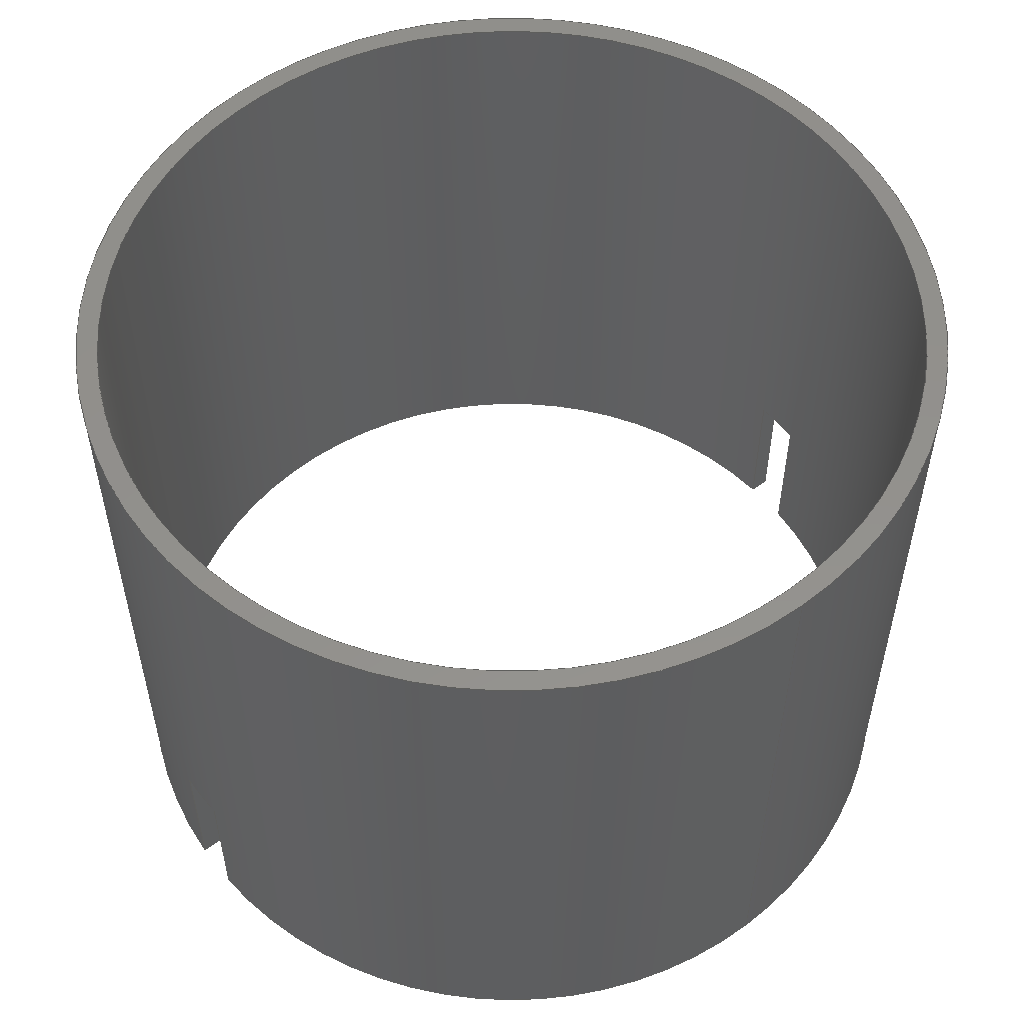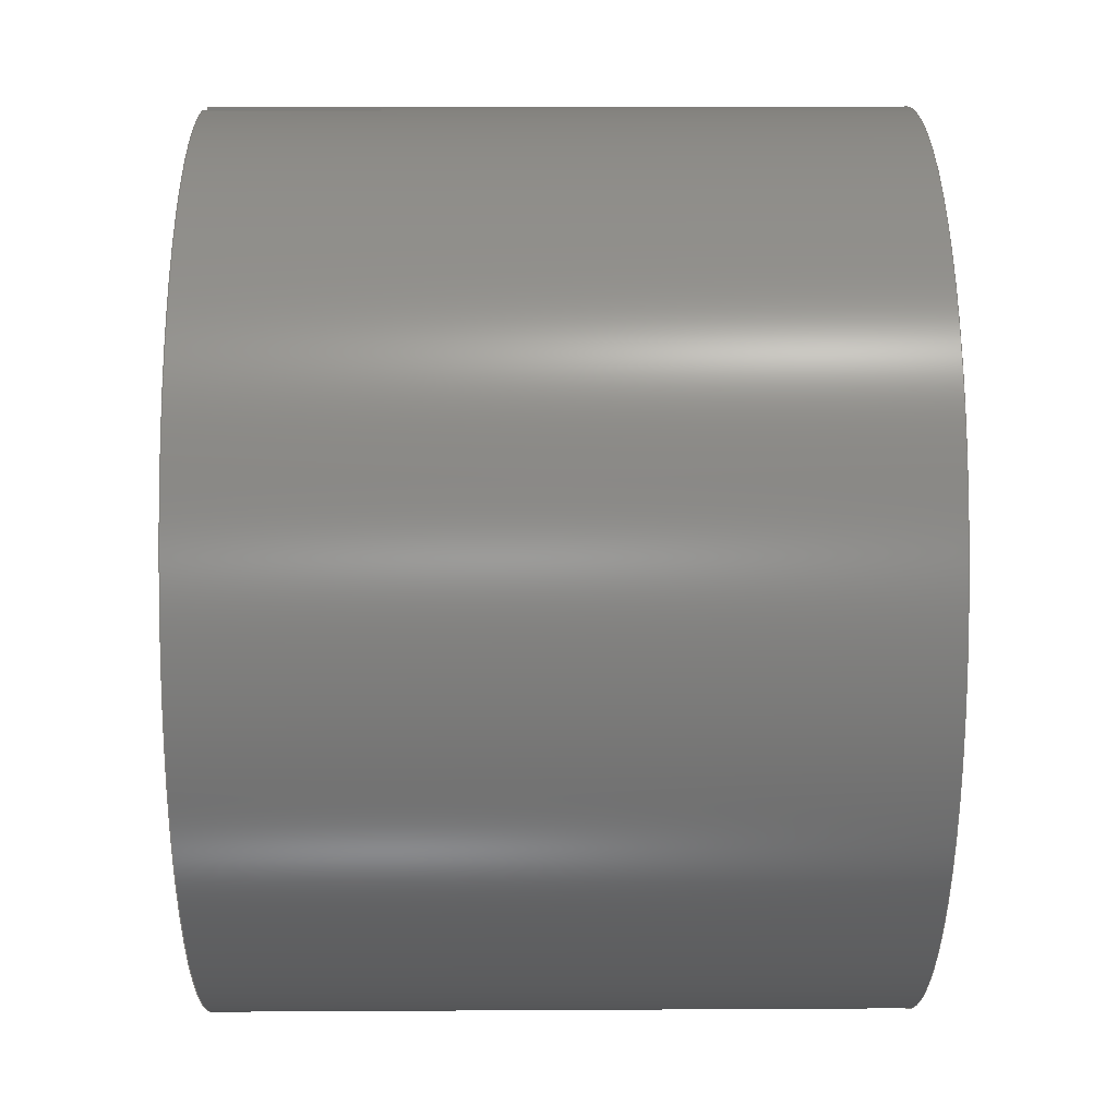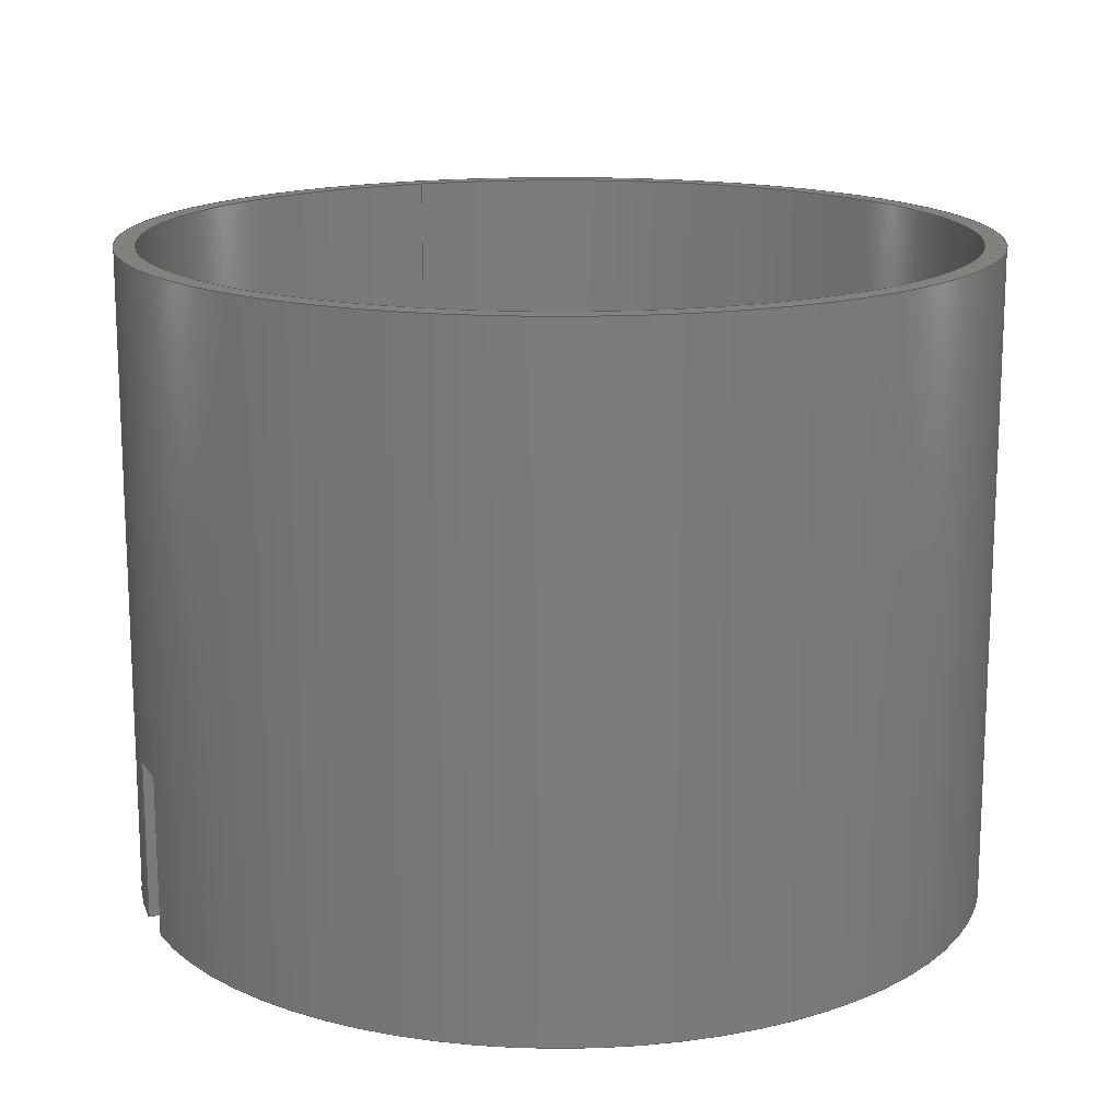
<metadata>
{"format":"step","ext":"step","renderer":"f3d","projection":"perspective","resolution":1024,"background":"white","views":[{"elev":54.4,"azim":-127.9,"up":"+Y"},{"elev":13.4,"azim":89.3,"up":"+Z"},{"elev":15.7,"azim":67.9,"up":"+Y"}]}
</metadata>
<code>
ISO-10303-21;
DATA;
#1=MECHANICAL_DESIGN_GEOMETRIC_PRESENTATION_REPRESENTATION('',(#4),#378);
#2=SHAPE_REPRESENTATION_RELATIONSHIP('SRR','None',#385,#3);
#3=ADVANCED_BREP_SHAPE_REPRESENTATION('',(#5),#377);
#4=STYLED_ITEM('',(#394),#5);
#5=MANIFOLD_SOLID_BREP('Body1',#210);
#6=FACE_BOUND('',#43,.T.);
#7=CYLINDRICAL_SURFACE('',#234,5.25);
#8=CYLINDRICAL_SURFACE('',#244,5);
#9=CIRCLE('',#228,5);
#10=CIRCLE('',#229,5.25);
#11=CIRCLE('',#232,5);
#12=CIRCLE('',#233,5.25);
#13=CIRCLE('',#235,5.25);
#14=CIRCLE('',#236,5.25);
#15=CIRCLE('',#237,5.25);
#16=CIRCLE('',#238,5.25);
#17=CIRCLE('',#240,5);
#18=CIRCLE('',#241,5);
#19=CIRCLE('',#243,5);
#20=CIRCLE('',#245,5);
#21=FACE_OUTER_BOUND('',#32,.T.);
#22=FACE_OUTER_BOUND('',#33,.T.);
#23=FACE_OUTER_BOUND('',#34,.T.);
#24=FACE_OUTER_BOUND('',#35,.T.);
#25=FACE_OUTER_BOUND('',#36,.T.);
#26=FACE_OUTER_BOUND('',#37,.T.);
#27=FACE_OUTER_BOUND('',#38,.T.);
#28=FACE_OUTER_BOUND('',#39,.T.);
#29=FACE_OUTER_BOUND('',#40,.T.);
#30=FACE_OUTER_BOUND('',#41,.T.);
#31=FACE_OUTER_BOUND('',#42,.T.);
#32=EDGE_LOOP('',(#130,#131,#132,#133));
#33=EDGE_LOOP('',(#134,#135,#136,#137));
#34=EDGE_LOOP('',(#138,#139,#140,#141));
#35=EDGE_LOOP('',(#142,#143,#144,#145));
#36=EDGE_LOOP('',(#146,#147,#148,#149));
#37=EDGE_LOOP('',(#150,#151,#152,#153));
#38=EDGE_LOOP('',(#154,#155,#156,#157,#158,#159,#160,#161,#162,#163,#164,
#165));
#39=EDGE_LOOP('',(#166,#167,#168,#169,#170,#171));
#40=EDGE_LOOP('',(#172,#173,#174,#175));
#41=EDGE_LOOP('',(#176,#177,#178,#179,#180,#181,#182,#183,#184,#185,#186,
#187));
#42=EDGE_LOOP('',(#188));
#43=EDGE_LOOP('',(#189));
#44=LINE('',#317,#62);
#45=LINE('',#319,#63);
#46=LINE('',#321,#64);
#47=LINE('',#322,#65);
#48=LINE('',#326,#66);
#49=LINE('',#328,#67);
#50=LINE('',#330,#68);
#51=LINE('',#331,#69);
#52=LINE('',#335,#70);
#53=LINE('',#337,#71);
#54=LINE('',#339,#72);
#55=LINE('',#340,#73);
#56=LINE('',#347,#74);
#57=LINE('',#349,#75);
#58=LINE('',#351,#76);
#59=LINE('',#352,#77);
#60=LINE('',#360,#78);
#61=LINE('',#373,#79);
#62=VECTOR('',#251,1);
#63=VECTOR('',#252,1);
#64=VECTOR('',#253,1);
#65=VECTOR('',#254,1);
#66=VECTOR('',#257,1);
#67=VECTOR('',#258,1);
#68=VECTOR('',#259,1);
#69=VECTOR('',#260,1);
#70=VECTOR('',#263,1);
#71=VECTOR('',#264,1);
#72=VECTOR('',#265,1);
#73=VECTOR('',#266,1);
#74=VECTOR('',#275,1);
#75=VECTOR('',#276,1);
#76=VECTOR('',#277,1);
#77=VECTOR('',#278,1);
#78=VECTOR('',#289,5.25);
#79=VECTOR('',#310,5);
#80=VERTEX_POINT('',#315);
#81=VERTEX_POINT('',#316);
#82=VERTEX_POINT('',#318);
#83=VERTEX_POINT('',#320);
#84=VERTEX_POINT('',#324);
#85=VERTEX_POINT('',#325);
#86=VERTEX_POINT('',#327);
#87=VERTEX_POINT('',#329);
#88=VERTEX_POINT('',#333);
#89=VERTEX_POINT('',#334);
#90=VERTEX_POINT('',#336);
#91=VERTEX_POINT('',#338);
#92=VERTEX_POINT('',#345);
#93=VERTEX_POINT('',#346);
#94=VERTEX_POINT('',#348);
#95=VERTEX_POINT('',#350);
#96=VERTEX_POINT('',#357);
#97=VERTEX_POINT('',#359);
#98=VERTEX_POINT('',#365);
#99=VERTEX_POINT('',#371);
#100=EDGE_CURVE('',#80,#81,#44,.T.);
#101=EDGE_CURVE('',#82,#80,#45,.T.);
#102=EDGE_CURVE('',#83,#82,#46,.T.);
#103=EDGE_CURVE('',#81,#83,#47,.T.);
#104=EDGE_CURVE('',#84,#85,#48,.T.);
#105=EDGE_CURVE('',#86,#84,#49,.T.);
#106=EDGE_CURVE('',#87,#86,#50,.T.);
#107=EDGE_CURVE('',#85,#87,#51,.T.);
#108=EDGE_CURVE('',#88,#89,#52,.T.);
#109=EDGE_CURVE('',#88,#90,#53,.T.);
#110=EDGE_CURVE('',#91,#90,#54,.T.);
#111=EDGE_CURVE('',#89,#91,#55,.T.);
#112=EDGE_CURVE('',#81,#88,#9,.T.);
#113=EDGE_CURVE('',#90,#83,#10,.T.);
#114=EDGE_CURVE('',#92,#93,#56,.T.);
#115=EDGE_CURVE('',#94,#92,#57,.T.);
#116=EDGE_CURVE('',#95,#94,#58,.T.);
#117=EDGE_CURVE('',#95,#93,#59,.T.);
#118=EDGE_CURVE('',#93,#84,#11,.T.);
#119=EDGE_CURVE('',#86,#95,#12,.T.);
#120=EDGE_CURVE('',#96,#96,#13,.T.);
#121=EDGE_CURVE('',#96,#97,#60,.T.);
#122=EDGE_CURVE('',#97,#91,#14,.T.);
#123=EDGE_CURVE('',#82,#87,#15,.T.);
#124=EDGE_CURVE('',#94,#97,#16,.T.);
#125=EDGE_CURVE('',#98,#92,#17,.T.);
#126=EDGE_CURVE('',#89,#98,#18,.T.);
#127=EDGE_CURVE('',#85,#80,#19,.T.);
#128=EDGE_CURVE('',#99,#99,#20,.T.);
#129=EDGE_CURVE('',#99,#98,#61,.T.);
#130=ORIENTED_EDGE('',*,*,#100,.F.);
#131=ORIENTED_EDGE('',*,*,#101,.F.);
#132=ORIENTED_EDGE('',*,*,#102,.F.);
#133=ORIENTED_EDGE('',*,*,#103,.F.);
#134=ORIENTED_EDGE('',*,*,#104,.F.);
#135=ORIENTED_EDGE('',*,*,#105,.F.);
#136=ORIENTED_EDGE('',*,*,#106,.F.);
#137=ORIENTED_EDGE('',*,*,#107,.F.);
#138=ORIENTED_EDGE('',*,*,#108,.F.);
#139=ORIENTED_EDGE('',*,*,#109,.T.);
#140=ORIENTED_EDGE('',*,*,#110,.F.);
#141=ORIENTED_EDGE('',*,*,#111,.F.);
#142=ORIENTED_EDGE('',*,*,#112,.F.);
#143=ORIENTED_EDGE('',*,*,#103,.T.);
#144=ORIENTED_EDGE('',*,*,#113,.F.);
#145=ORIENTED_EDGE('',*,*,#109,.F.);
#146=ORIENTED_EDGE('',*,*,#114,.F.);
#147=ORIENTED_EDGE('',*,*,#115,.F.);
#148=ORIENTED_EDGE('',*,*,#116,.F.);
#149=ORIENTED_EDGE('',*,*,#117,.T.);
#150=ORIENTED_EDGE('',*,*,#118,.F.);
#151=ORIENTED_EDGE('',*,*,#117,.F.);
#152=ORIENTED_EDGE('',*,*,#119,.F.);
#153=ORIENTED_EDGE('',*,*,#105,.T.);
#154=ORIENTED_EDGE('',*,*,#120,.F.);
#155=ORIENTED_EDGE('',*,*,#121,.T.);
#156=ORIENTED_EDGE('',*,*,#122,.T.);
#157=ORIENTED_EDGE('',*,*,#110,.T.);
#158=ORIENTED_EDGE('',*,*,#113,.T.);
#159=ORIENTED_EDGE('',*,*,#102,.T.);
#160=ORIENTED_EDGE('',*,*,#123,.T.);
#161=ORIENTED_EDGE('',*,*,#106,.T.);
#162=ORIENTED_EDGE('',*,*,#119,.T.);
#163=ORIENTED_EDGE('',*,*,#116,.T.);
#164=ORIENTED_EDGE('',*,*,#124,.T.);
#165=ORIENTED_EDGE('',*,*,#121,.F.);
#166=ORIENTED_EDGE('',*,*,#115,.T.);
#167=ORIENTED_EDGE('',*,*,#125,.F.);
#168=ORIENTED_EDGE('',*,*,#126,.F.);
#169=ORIENTED_EDGE('',*,*,#111,.T.);
#170=ORIENTED_EDGE('',*,*,#122,.F.);
#171=ORIENTED_EDGE('',*,*,#124,.F.);
#172=ORIENTED_EDGE('',*,*,#107,.T.);
#173=ORIENTED_EDGE('',*,*,#123,.F.);
#174=ORIENTED_EDGE('',*,*,#101,.T.);
#175=ORIENTED_EDGE('',*,*,#127,.F.);
#176=ORIENTED_EDGE('',*,*,#128,.F.);
#177=ORIENTED_EDGE('',*,*,#129,.T.);
#178=ORIENTED_EDGE('',*,*,#125,.T.);
#179=ORIENTED_EDGE('',*,*,#114,.T.);
#180=ORIENTED_EDGE('',*,*,#118,.T.);
#181=ORIENTED_EDGE('',*,*,#104,.T.);
#182=ORIENTED_EDGE('',*,*,#127,.T.);
#183=ORIENTED_EDGE('',*,*,#100,.T.);
#184=ORIENTED_EDGE('',*,*,#112,.T.);
#185=ORIENTED_EDGE('',*,*,#108,.T.);
#186=ORIENTED_EDGE('',*,*,#126,.T.);
#187=ORIENTED_EDGE('',*,*,#129,.F.);
#188=ORIENTED_EDGE('',*,*,#120,.T.);
#189=ORIENTED_EDGE('',*,*,#128,.T.);
#190=PLANE('',#224);
#191=PLANE('',#225);
#192=PLANE('',#226);
#193=PLANE('',#227);
#194=PLANE('',#230);
#195=PLANE('',#231);
#196=PLANE('',#239);
#197=PLANE('',#242);
#198=PLANE('',#246);
#199=ADVANCED_FACE('',(#21),#190,.F.);
#200=ADVANCED_FACE('',(#22),#191,.F.);
#201=ADVANCED_FACE('',(#23),#192,.F.);
#202=ADVANCED_FACE('',(#24),#193,.F.);
#203=ADVANCED_FACE('',(#25),#194,.F.);
#204=ADVANCED_FACE('',(#26),#195,.F.);
#205=ADVANCED_FACE('',(#27),#7,.T.);
#206=ADVANCED_FACE('',(#28),#196,.F.);
#207=ADVANCED_FACE('',(#29),#197,.F.);
#208=ADVANCED_FACE('',(#30),#8,.F.);
#209=ADVANCED_FACE('',(#31,#6),#198,.T.);
#210=CLOSED_SHELL('',(#199,#200,#201,#202,#203,#204,#205,#206,#207,#208,
#209));
#211=DERIVED_UNIT_ELEMENT(#213,1);
#212=DERIVED_UNIT_ELEMENT(#380,3);
#213=(
MASS_UNIT()
NAMED_UNIT(*)
SI_UNIT(.KILO.,.GRAM.)
);
#214=DERIVED_UNIT((#211,#212));
#215=MEASURE_REPRESENTATION_ITEM('density measure',
POSITIVE_RATIO_MEASURE(7850),#214);
#216=PROPERTY_DEFINITION_REPRESENTATION(#221,#218);
#217=PROPERTY_DEFINITION_REPRESENTATION(#222,#219);
#218=REPRESENTATION('material name',(#220),#377);
#219=REPRESENTATION('density',(#215),#377);
#220=DESCRIPTIVE_REPRESENTATION_ITEM('Steel','Steel');
#221=PROPERTY_DEFINITION('material property','material name',#387);
#222=PROPERTY_DEFINITION('material property','density of part',#387);
#223=AXIS2_PLACEMENT_3D('placement',#313,#247,#248);
#224=AXIS2_PLACEMENT_3D('',#314,#249,#250);
#225=AXIS2_PLACEMENT_3D('',#323,#255,#256);
#226=AXIS2_PLACEMENT_3D('',#332,#261,#262);
#227=AXIS2_PLACEMENT_3D('',#341,#267,#268);
#228=AXIS2_PLACEMENT_3D('',#342,#269,#270);
#229=AXIS2_PLACEMENT_3D('',#343,#271,#272);
#230=AXIS2_PLACEMENT_3D('',#344,#273,#274);
#231=AXIS2_PLACEMENT_3D('',#353,#279,#280);
#232=AXIS2_PLACEMENT_3D('',#354,#281,#282);
#233=AXIS2_PLACEMENT_3D('',#355,#283,#284);
#234=AXIS2_PLACEMENT_3D('',#356,#285,#286);
#235=AXIS2_PLACEMENT_3D('',#358,#287,#288);
#236=AXIS2_PLACEMENT_3D('',#361,#290,#291);
#237=AXIS2_PLACEMENT_3D('',#362,#292,#293);
#238=AXIS2_PLACEMENT_3D('',#363,#294,#295);
#239=AXIS2_PLACEMENT_3D('',#364,#296,#297);
#240=AXIS2_PLACEMENT_3D('',#366,#298,#299);
#241=AXIS2_PLACEMENT_3D('',#367,#300,#301);
#242=AXIS2_PLACEMENT_3D('',#368,#302,#303);
#243=AXIS2_PLACEMENT_3D('',#369,#304,#305);
#244=AXIS2_PLACEMENT_3D('',#370,#306,#307);
#245=AXIS2_PLACEMENT_3D('',#372,#308,#309);
#246=AXIS2_PLACEMENT_3D('',#374,#311,#312);
#247=DIRECTION('axis',(0,0,1));
#248=DIRECTION('refdir',(1,0,0));
#249=DIRECTION('center_axis',(1,0,0));
#250=DIRECTION('ref_axis',(0,1,0));
#251=DIRECTION('',(0,1,0));
#252=DIRECTION('',(0,0,-1));
#253=DIRECTION('',(0,-1,0));
#254=DIRECTION('',(0,0,1));
#255=DIRECTION('center_axis',(1,0,0));
#256=DIRECTION('ref_axis',(0,1,0));
#257=DIRECTION('',(0,-1,0));
#258=DIRECTION('',(0,0,1));
#259=DIRECTION('',(0,1,0));
#260=DIRECTION('',(0,0,-1));
#261=DIRECTION('center_axis',(-1,0,0));
#262=DIRECTION('ref_axis',(0,-1,0));
#263=DIRECTION('',(0,-1,0));
#264=DIRECTION('',(0,0,1));
#265=DIRECTION('',(0,1,0));
#266=DIRECTION('',(0,0,1));
#267=DIRECTION('center_axis',(0,1,0));
#268=DIRECTION('ref_axis',(-1,0,0));
#269=DIRECTION('center_axis',(0,-1,0));
#270=DIRECTION('ref_axis',(1,0,0));
#271=DIRECTION('center_axis',(0,1,0));
#272=DIRECTION('ref_axis',(1,0,0));
#273=DIRECTION('center_axis',(-1,0,0));
#274=DIRECTION('ref_axis',(0,-1,0));
#275=DIRECTION('',(0,1,0));
#276=DIRECTION('',(0,0,1));
#277=DIRECTION('',(0,-1,0));
#278=DIRECTION('',(0,0,1));
#279=DIRECTION('center_axis',(0,1,0));
#280=DIRECTION('ref_axis',(-1,0,0));
#281=DIRECTION('center_axis',(0,-1,0));
#282=DIRECTION('ref_axis',(1,0,0));
#283=DIRECTION('center_axis',(0,1,0));
#284=DIRECTION('ref_axis',(1,0,0));
#285=DIRECTION('center_axis',(0,1,0));
#286=DIRECTION('ref_axis',(1,0,0));
#287=DIRECTION('center_axis',(0,1,0));
#288=DIRECTION('ref_axis',(1,0,0));
#289=DIRECTION('',(0,-1,0));
#290=DIRECTION('center_axis',(0,1,0));
#291=DIRECTION('ref_axis',(1,0,0));
#292=DIRECTION('center_axis',(0,1,0));
#293=DIRECTION('ref_axis',(1,0,0));
#294=DIRECTION('center_axis',(0,1,0));
#295=DIRECTION('ref_axis',(1,0,0));
#296=DIRECTION('center_axis',(0,1,0));
#297=DIRECTION('ref_axis',(1,0,0));
#298=DIRECTION('center_axis',(0,-1,0));
#299=DIRECTION('ref_axis',(1,0,0));
#300=DIRECTION('center_axis',(0,-1,0));
#301=DIRECTION('ref_axis',(1,0,0));
#302=DIRECTION('center_axis',(0,1,0));
#303=DIRECTION('ref_axis',(1,0,0));
#304=DIRECTION('center_axis',(0,-1,0));
#305=DIRECTION('ref_axis',(1,0,0));
#306=DIRECTION('center_axis',(0,1,0));
#307=DIRECTION('ref_axis',(1,0,0));
#308=DIRECTION('center_axis',(0,-1,0));
#309=DIRECTION('ref_axis',(1,0,0));
#310=DIRECTION('',(0,-1,0));
#311=DIRECTION('center_axis',(0,1,0));
#312=DIRECTION('ref_axis',(1,0,0));
#313=CARTESIAN_POINT('',(0,0,0));
#314=CARTESIAN_POINT('Origin',(0.3,-2,0));
#315=CARTESIAN_POINT('',(0.3,0,4.991));
#316=CARTESIAN_POINT('',(0.3,2,4.991));
#317=CARTESIAN_POINT('',(0.3,0,4.991));
#318=CARTESIAN_POINT('',(0.3,0,5.241));
#319=CARTESIAN_POINT('',(0.3,0,0));
#320=CARTESIAN_POINT('',(0.3,2,5.241));
#321=CARTESIAN_POINT('',(0.3,0,5.241));
#322=CARTESIAN_POINT('',(0.3,2,0));
#323=CARTESIAN_POINT('Origin',(0.3,-2,0));
#324=CARTESIAN_POINT('',(0.3,2,-4.991));
#325=CARTESIAN_POINT('',(0.3,0,-4.991));
#326=CARTESIAN_POINT('',(0.3,0,-4.991));
#327=CARTESIAN_POINT('',(0.3,2,-5.241));
#328=CARTESIAN_POINT('',(0.3,2,0));
#329=CARTESIAN_POINT('',(0.3,0,-5.241));
#330=CARTESIAN_POINT('',(0.3,0,-5.241));
#331=CARTESIAN_POINT('',(0.3,0,0));
#332=CARTESIAN_POINT('Origin',(-0.3,2,0));
#333=CARTESIAN_POINT('',(-0.3,2,4.991));
#334=CARTESIAN_POINT('',(-0.3,0,4.991));
#335=CARTESIAN_POINT('',(-0.3,0,4.991));
#336=CARTESIAN_POINT('',(-0.3,2,5.241));
#337=CARTESIAN_POINT('',(-0.3,2,0));
#338=CARTESIAN_POINT('',(-0.3,0,5.241));
#339=CARTESIAN_POINT('',(-0.3,0,5.241));
#340=CARTESIAN_POINT('',(-0.3,0,0));
#341=CARTESIAN_POINT('Origin',(0.3,2,0));
#342=CARTESIAN_POINT('Origin',(0,2,0));
#343=CARTESIAN_POINT('Origin',(0,2,0));
#344=CARTESIAN_POINT('Origin',(-0.3,2,0));
#345=CARTESIAN_POINT('',(-0.3,0,-4.991));
#346=CARTESIAN_POINT('',(-0.3,2,-4.991));
#347=CARTESIAN_POINT('',(-0.3,0,-4.991));
#348=CARTESIAN_POINT('',(-0.3,0,-5.241));
#349=CARTESIAN_POINT('',(-0.3,0,0));
#350=CARTESIAN_POINT('',(-0.3,2,-5.241));
#351=CARTESIAN_POINT('',(-0.3,0,-5.241));
#352=CARTESIAN_POINT('',(-0.3,2,0));
#353=CARTESIAN_POINT('Origin',(0.3,2,0));
#354=CARTESIAN_POINT('Origin',(0,2,0));
#355=CARTESIAN_POINT('Origin',(0,2,0));
#356=CARTESIAN_POINT('Origin',(0,0,0));
#357=CARTESIAN_POINT('',(-5.25,8,6.429e-16));
#358=CARTESIAN_POINT('Origin',(0,8,0));
#359=CARTESIAN_POINT('',(-5.25,0,6.429e-16));
#360=CARTESIAN_POINT('',(-5.25,0,6.429e-16));
#361=CARTESIAN_POINT('Origin',(0,0,0));
#362=CARTESIAN_POINT('Origin',(0,0,0));
#363=CARTESIAN_POINT('Origin',(0,0,0));
#364=CARTESIAN_POINT('Origin',(0,0,0));
#365=CARTESIAN_POINT('',(-5,0,6.123e-16));
#366=CARTESIAN_POINT('Origin',(0,0,0));
#367=CARTESIAN_POINT('Origin',(0,0,0));
#368=CARTESIAN_POINT('Origin',(0,0,0));
#369=CARTESIAN_POINT('Origin',(0,0,0));
#370=CARTESIAN_POINT('Origin',(0,0,0));
#371=CARTESIAN_POINT('',(-5,8,6.123e-16));
#372=CARTESIAN_POINT('Origin',(0,8,0));
#373=CARTESIAN_POINT('',(-5,0,6.123e-16));
#374=CARTESIAN_POINT('Origin',(0,8,0));
#375=UNCERTAINTY_MEASURE_WITH_UNIT(LENGTH_MEASURE(0.001),#379,
'DISTANCE_ACCURACY_VALUE',
'Maximum model space distance between geometric entities at asserted c
onnectivities');
#376=UNCERTAINTY_MEASURE_WITH_UNIT(LENGTH_MEASURE(0.001),#379,
'DISTANCE_ACCURACY_VALUE',
'Maximum model space distance between geometric entities at asserted c
onnectivities');
#377=(
GEOMETRIC_REPRESENTATION_CONTEXT(3)
GLOBAL_UNCERTAINTY_ASSIGNED_CONTEXT((#375))
GLOBAL_UNIT_ASSIGNED_CONTEXT((#379,#381,#382))
REPRESENTATION_CONTEXT('','3D')
);
#378=(
GEOMETRIC_REPRESENTATION_CONTEXT(3)
GLOBAL_UNCERTAINTY_ASSIGNED_CONTEXT((#376))
GLOBAL_UNIT_ASSIGNED_CONTEXT((#379,#381,#382))
REPRESENTATION_CONTEXT('','3D')
);
#379=(
LENGTH_UNIT()
NAMED_UNIT(*)
SI_UNIT(.CENTI.,.METRE.)
);
#380=(
LENGTH_UNIT()
NAMED_UNIT(*)
SI_UNIT($,.METRE.)
);
#381=(
NAMED_UNIT(*)
PLANE_ANGLE_UNIT()
SI_UNIT($,.RADIAN.)
);
#382=(
NAMED_UNIT(*)
SI_UNIT($,.STERADIAN.)
SOLID_ANGLE_UNIT()
);
#383=SHAPE_DEFINITION_REPRESENTATION(#384,#385);
#384=PRODUCT_DEFINITION_SHAPE('',$,#387);
#385=SHAPE_REPRESENTATION('',(#223),#377);
#386=PRODUCT_DEFINITION_CONTEXT('part definition',#391,'design');
#387=PRODUCT_DEFINITION('Untitled','Untitled',#388,#386);
#388=PRODUCT_DEFINITION_FORMATION('',$,#393);
#389=PRODUCT_RELATED_PRODUCT_CATEGORY('Untitled','Untitled',(#393));
#390=APPLICATION_PROTOCOL_DEFINITION('international standard',
'automotive_design',2009,#391);
#391=APPLICATION_CONTEXT(
'Core Data for Automotive Mechanical Design Process');
#392=PRODUCT_CONTEXT('part definition',#391,'mechanical');
#393=PRODUCT('Untitled','Untitled',$,(#392));
#394=PRESENTATION_STYLE_ASSIGNMENT((#395));
#395=SURFACE_STYLE_USAGE(.BOTH.,#396);
#396=SURFACE_SIDE_STYLE('',(#397));
#397=SURFACE_STYLE_FILL_AREA(#398);
#398=FILL_AREA_STYLE('Steel - Satin',(#399));
#399=FILL_AREA_STYLE_COLOUR('Steel - Satin',#400);
#400=COLOUR_RGB('Steel - Satin',0.6275,0.6275,0.6275);
ENDSEC;
END-ISO-10303-21;

</code>
